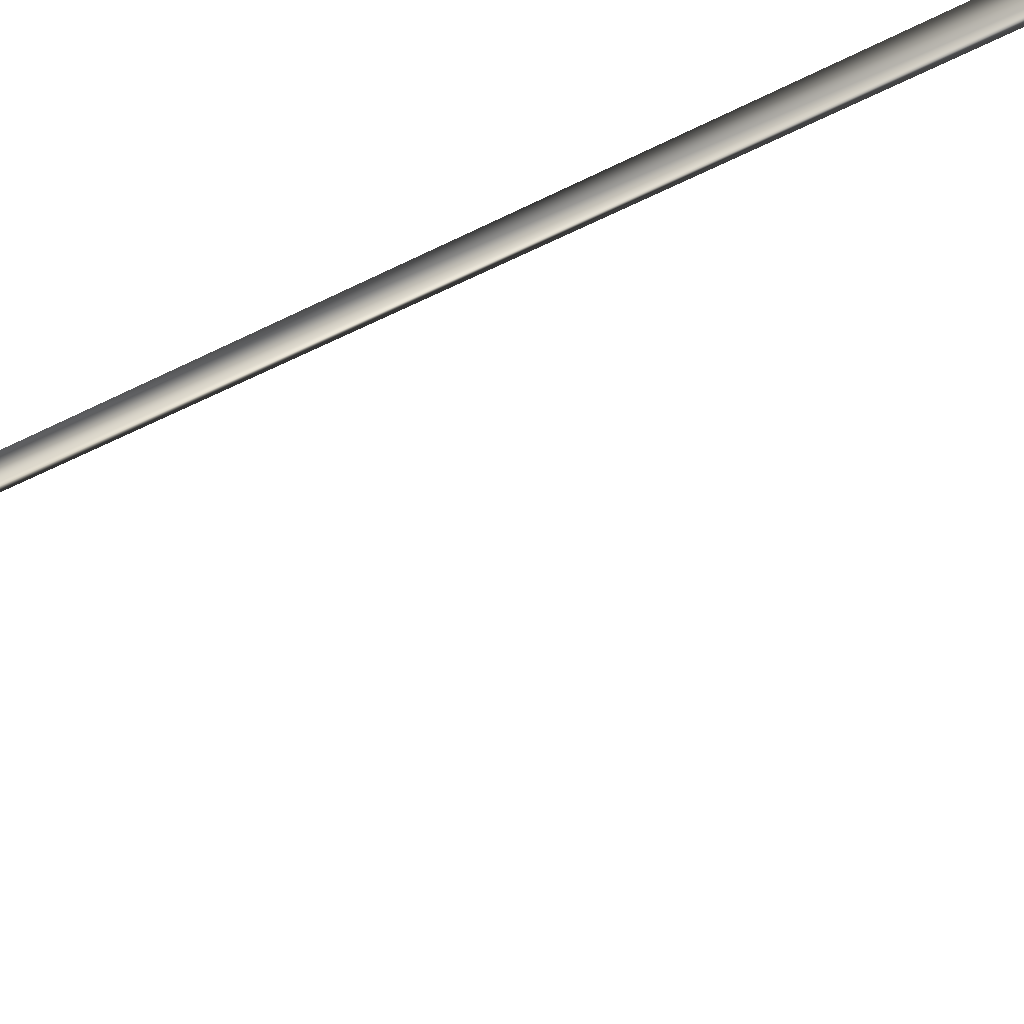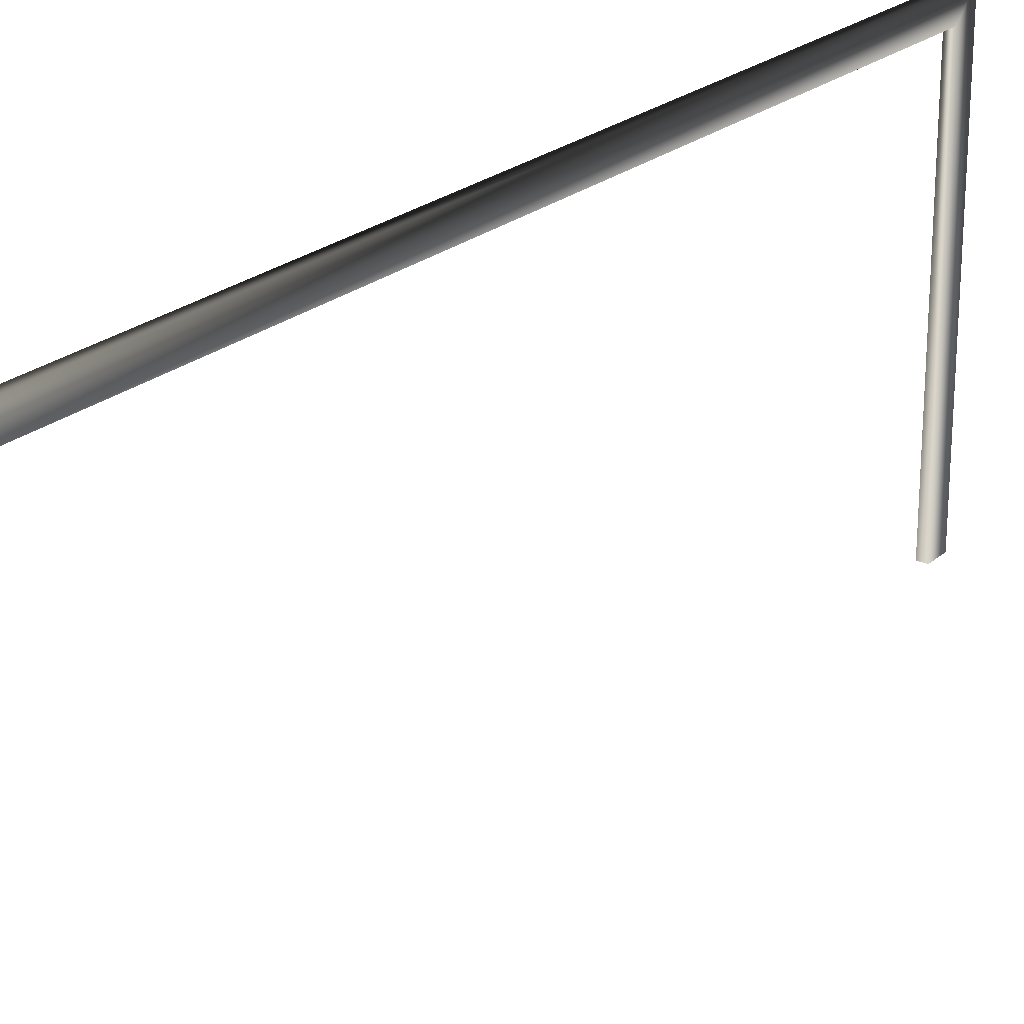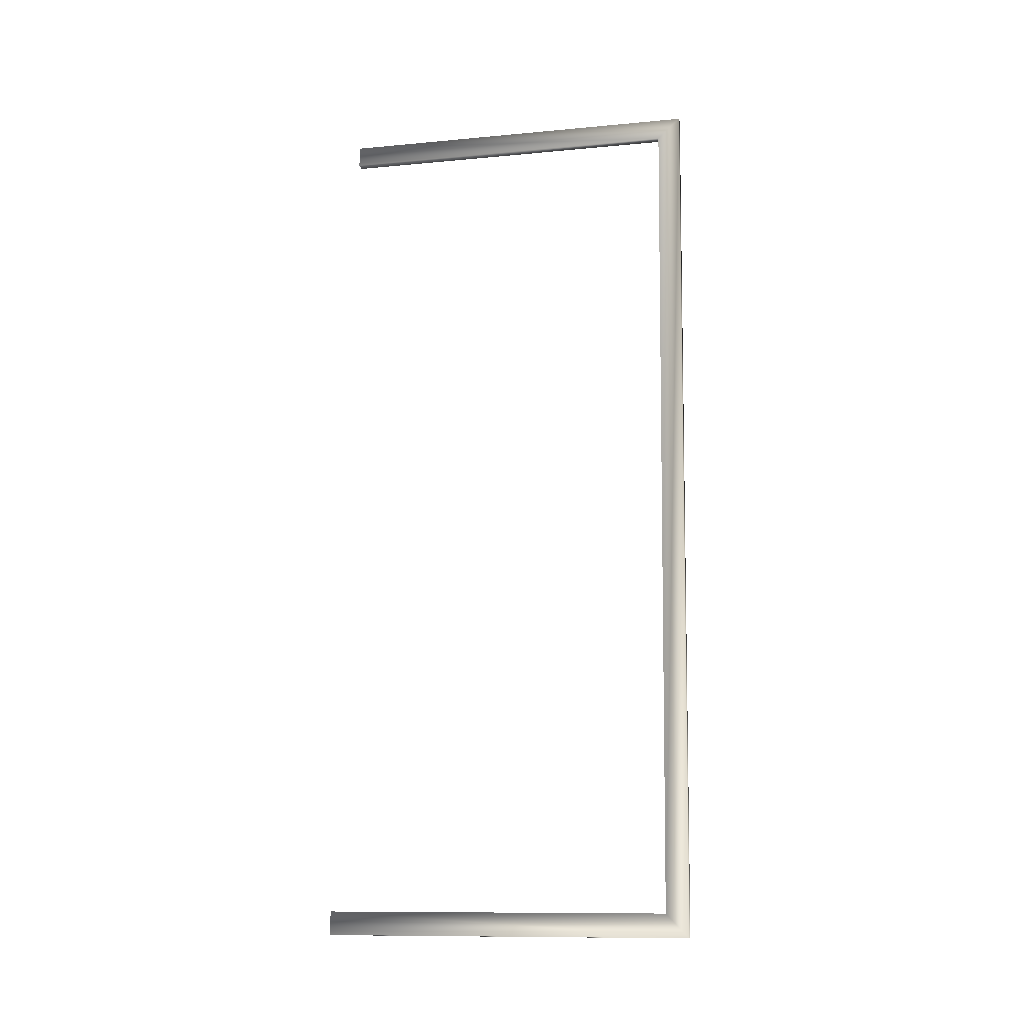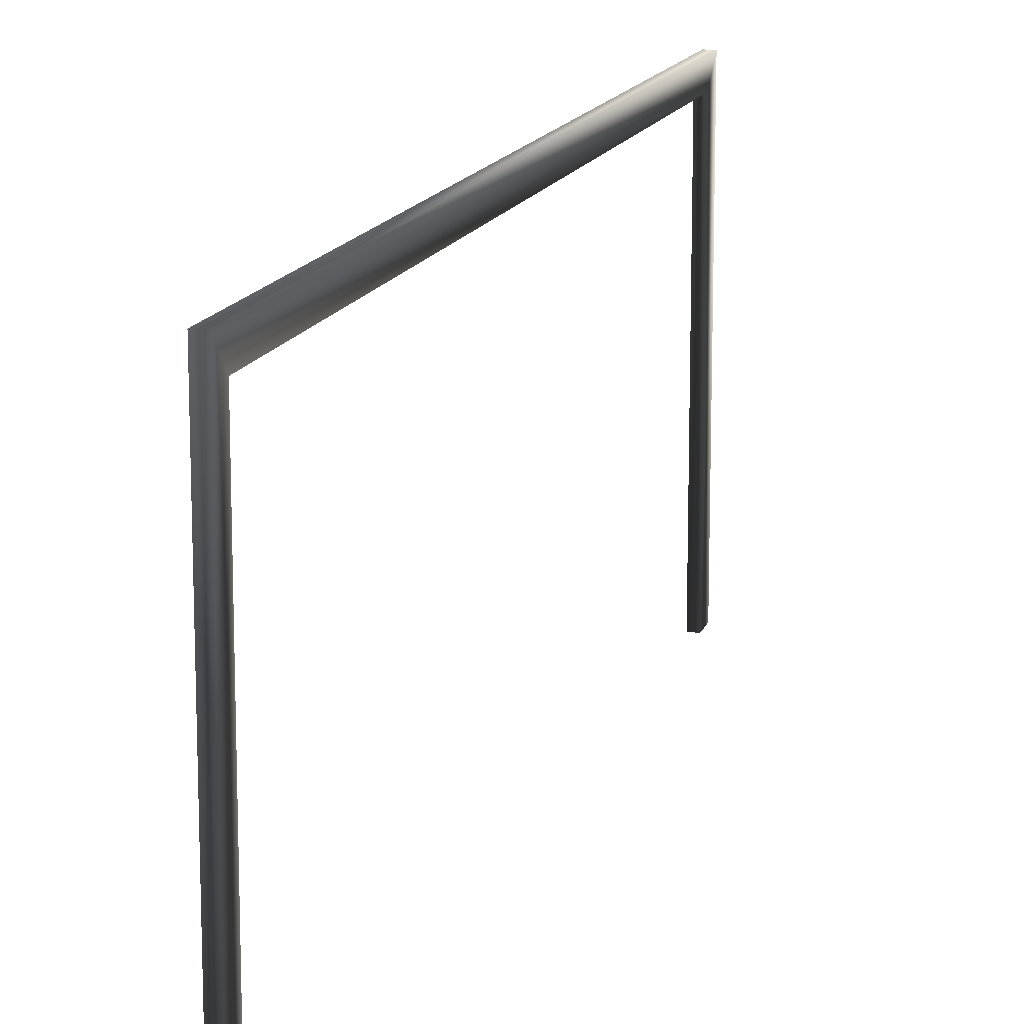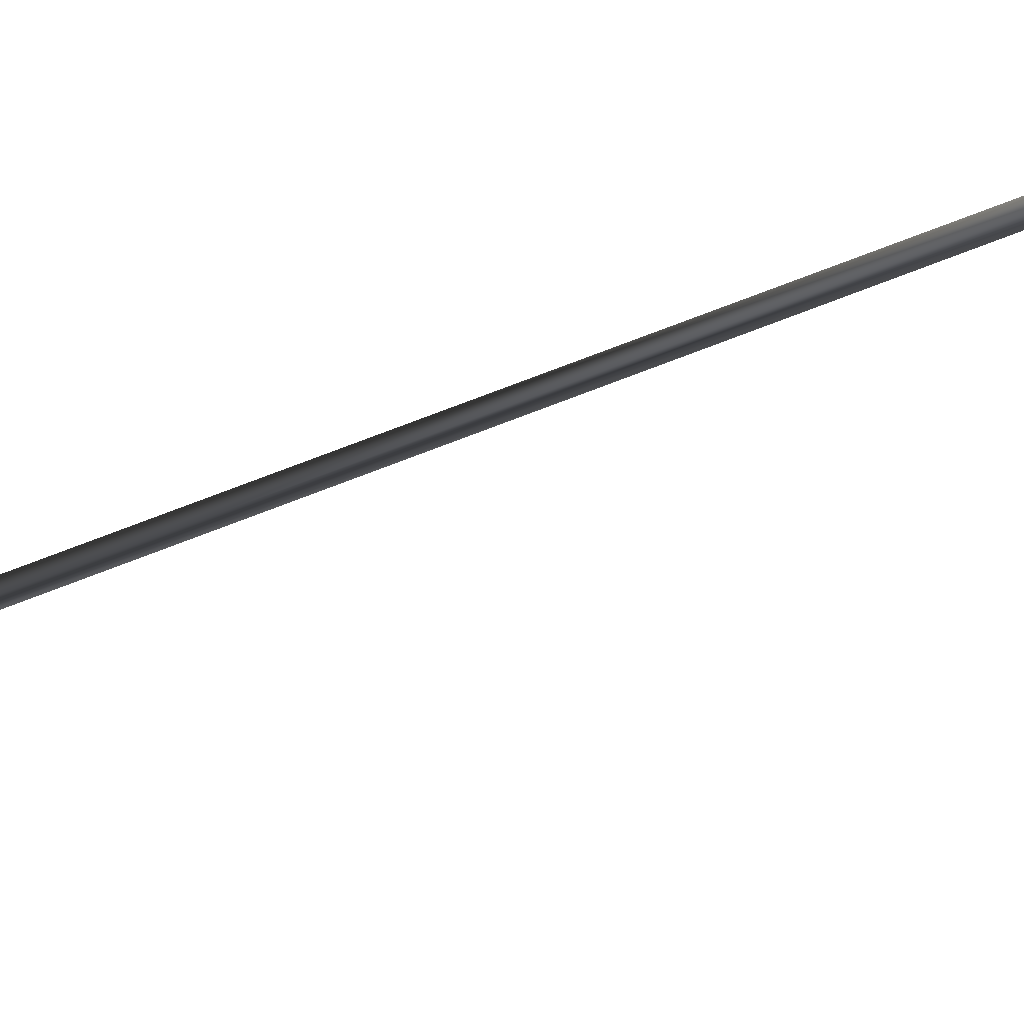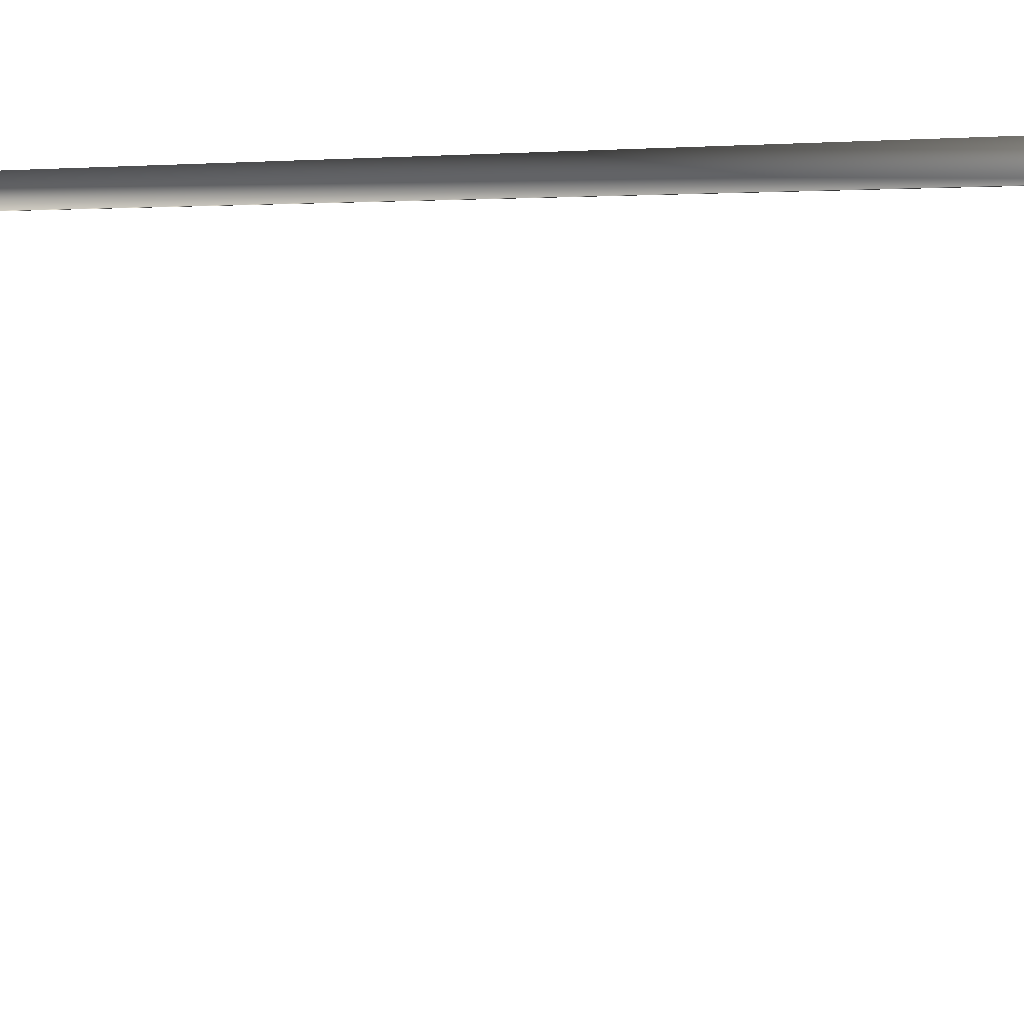
<metadata>
{"format":"obj","ext":"obj","renderer":"f3d","projection":"perspective","resolution":1024,"background":"white","views":[{"elev":-30.4,"azim":-54.6,"up":"+Z"},{"elev":24.3,"azim":34.2,"up":"+Z"},{"elev":-11.5,"azim":-77.2,"up":"+Y"},{"elev":14.7,"azim":-167.2,"up":"+Z"},{"elev":72.7,"azim":-114.7,"up":"+Z"},{"elev":3.1,"azim":-56.9,"up":"+Z"}]}
</metadata>
<code>
v 0.2342 20.93 0.06971
v 0.2336 20.93 16.81
v 0.1852 19.97 15.77
v 0.1857 19.97 0.05754
v -2.016 -17.92 15.77
v -2.07 -18.98 16.81
v -2.015 -17.92 0.05754
v -2.069 -18.98 0.06971
v 0.5892 19.95 0.05754
v 0.6376 20.91 0.06971
v 0.2342 20.93 0.06971
v 0.5892 19.95 0.05754
v 0.5887 19.95 15.77
v 0.6376 20.91 0.06971
v 0.637 20.91 16.81
v 0.637 20.91 16.81
v -1.612 -17.95 15.77
v -1.667 -19.01 16.81
v -1.667 -19.01 16.81
v -1.612 -17.95 0.05754
v -1.666 -19.01 0.06971
v -2.069 -18.98 0.06971
v -1.666 -19.01 0.06971
v -2.015 -17.92 0.05754
v 0.2336 20.93 16.81
v -1.667 -19.01 16.81
v -2.07 -18.98 16.81
v 0.2342 20.93 0.06971
v 0.6376 20.91 0.06971
v 0.637 20.91 16.81
v 0.2336 20.93 16.81
v 0.1852 19.97 15.77
v 0.5887 19.95 15.77
v 0.5892 19.95 0.05754
v 0.1857 19.97 0.05754
v -2.016 -17.92 15.77
v -1.612 -17.95 15.77
v 0.5887 19.95 15.77
v 0.1852 19.97 15.77
v -2.07 -18.98 16.81
v -1.667 -19.01 16.81
v -1.666 -19.01 0.06971
v -2.069 -18.98 0.06971
v -2.015 -17.92 0.05754
v -1.612 -17.95 0.05754
v -1.612 -17.95 15.77
v -2.016 -17.92 15.77
g RoadBillboard_(6)_35611_416
f 1 3 2
f 1 4 3
f 2 3 5
f 2 5 6
f 6 5 7
f 6 7 8
f 4 10 9
f 4 11 10
f 10 13 12
f 14 15 13
f 16 17 13
f 16 18 17
f 19 20 17
f 18 21 20
f 22 20 23
f 22 24 20
f 25 26 16
f 25 27 18
f 28 30 29
f 28 31 30
f 32 34 33
f 32 35 34
f 36 38 37
f 36 39 38
f 40 42 41
f 40 43 42
f 44 46 45
f 44 47 46

</code>
